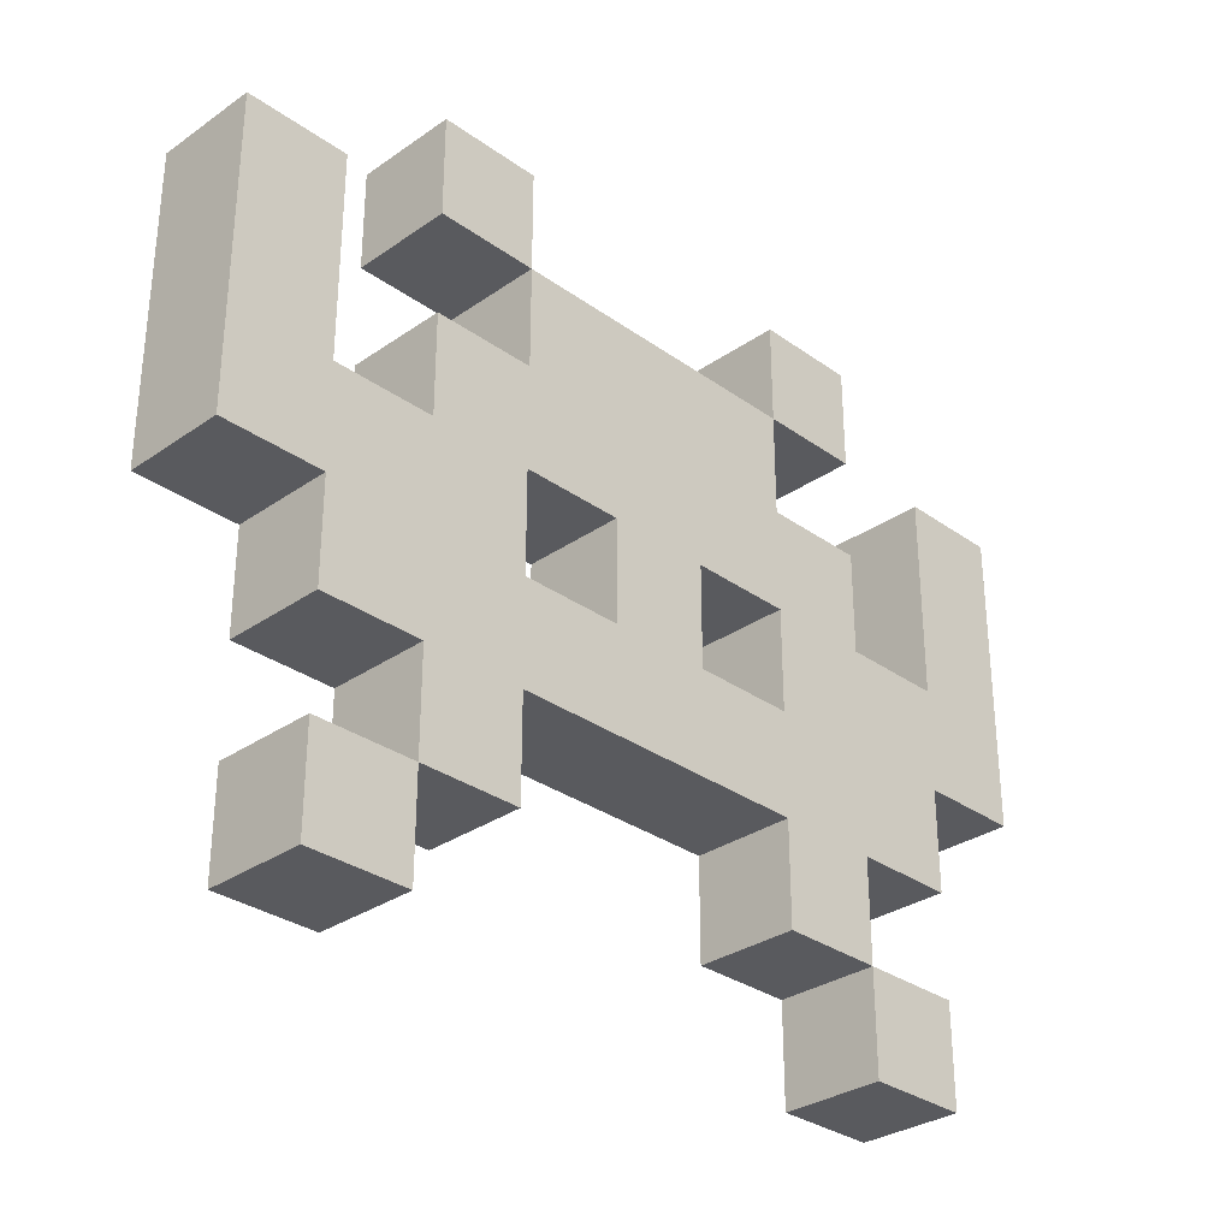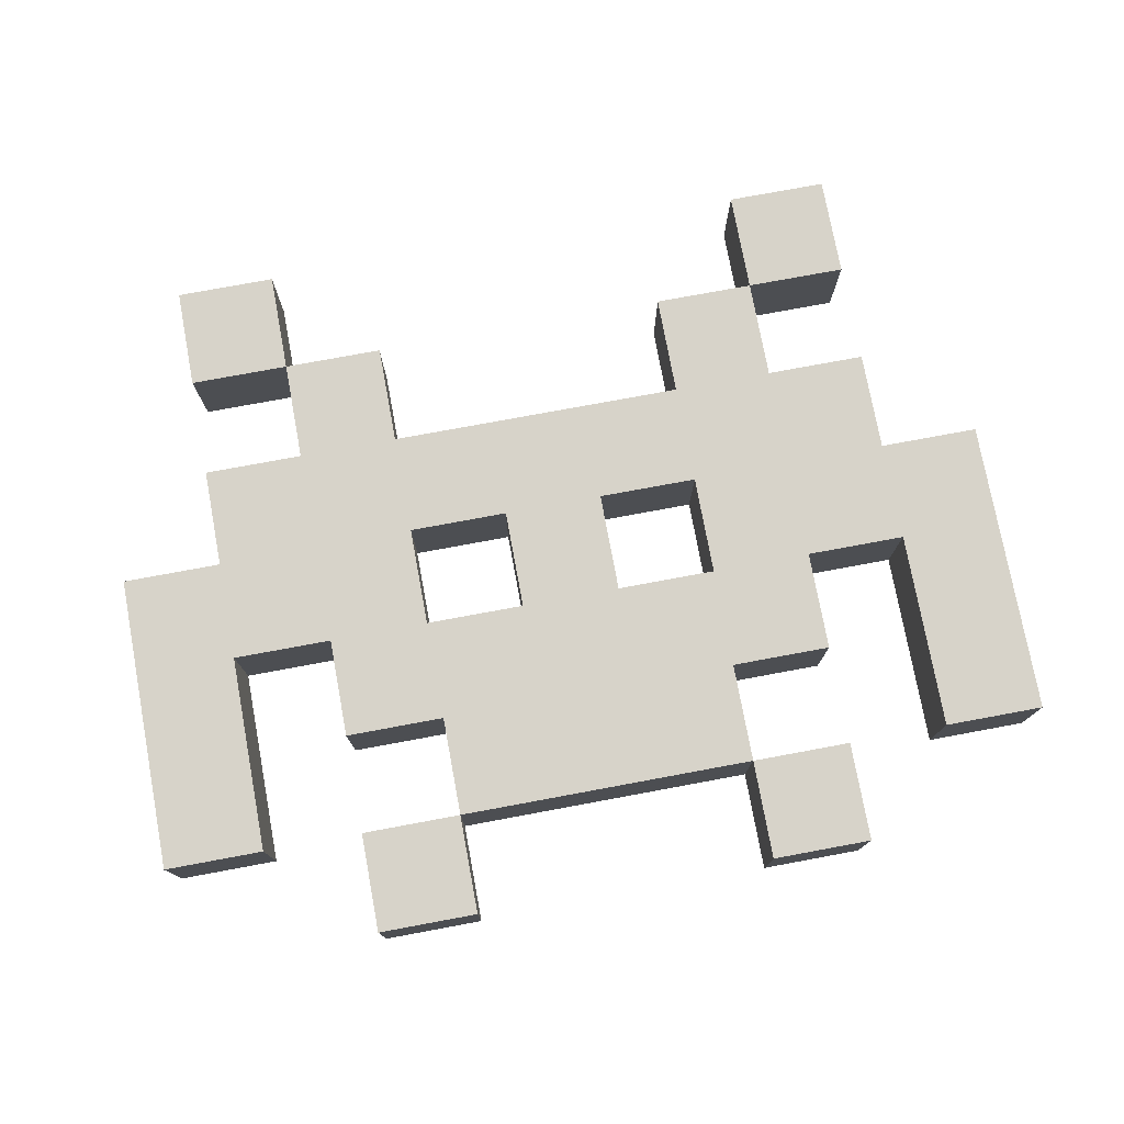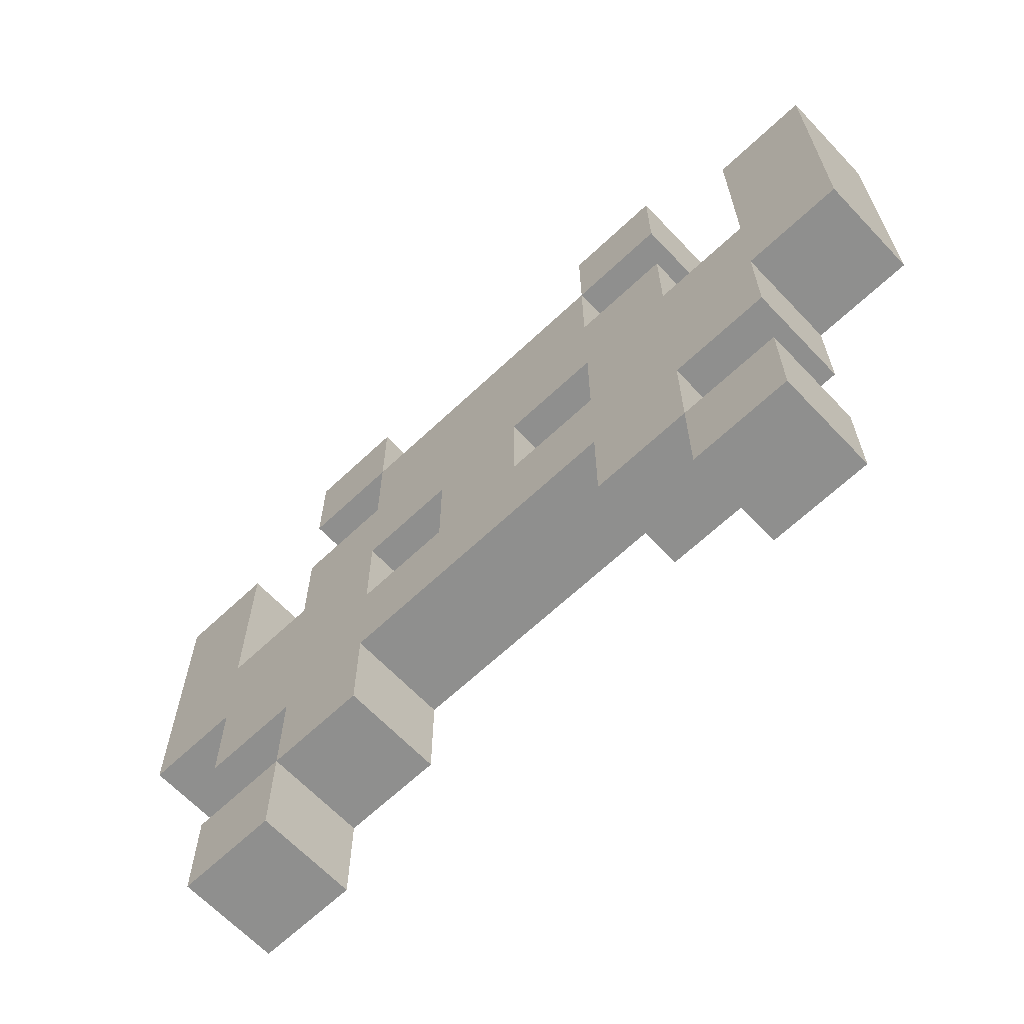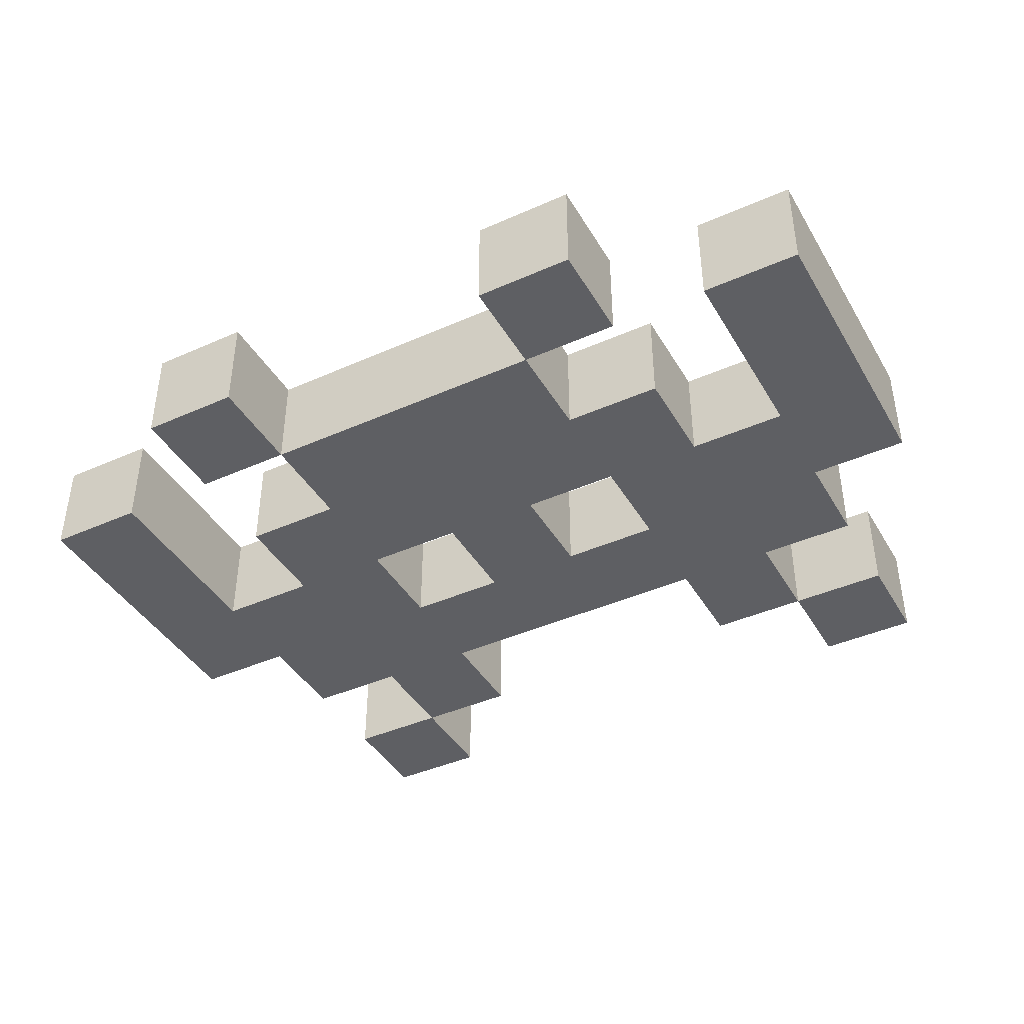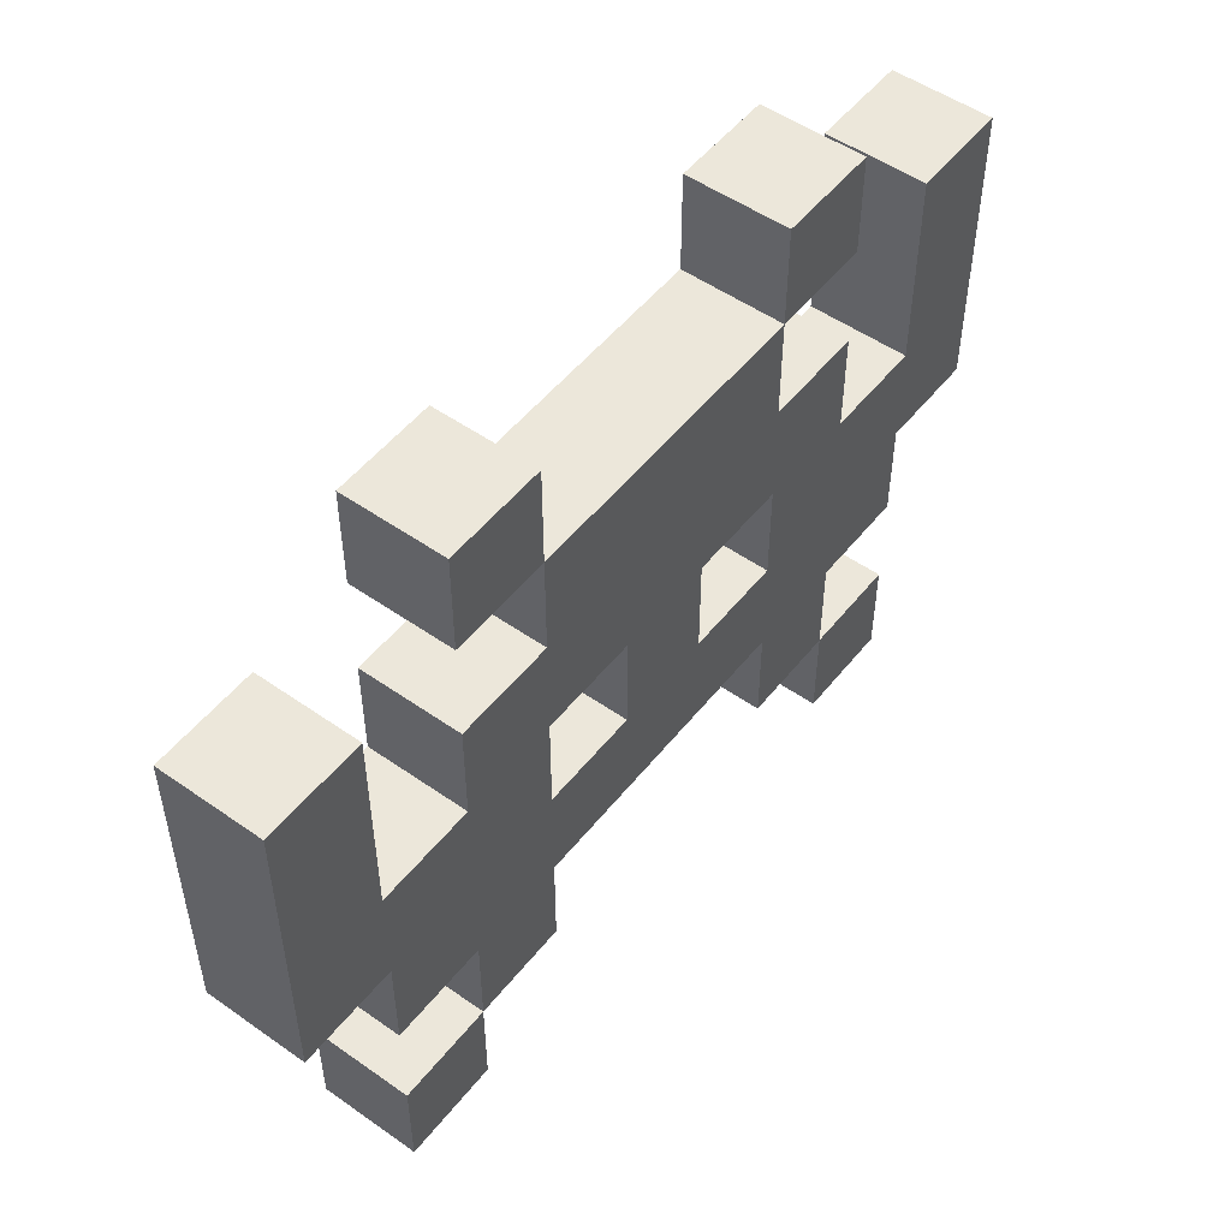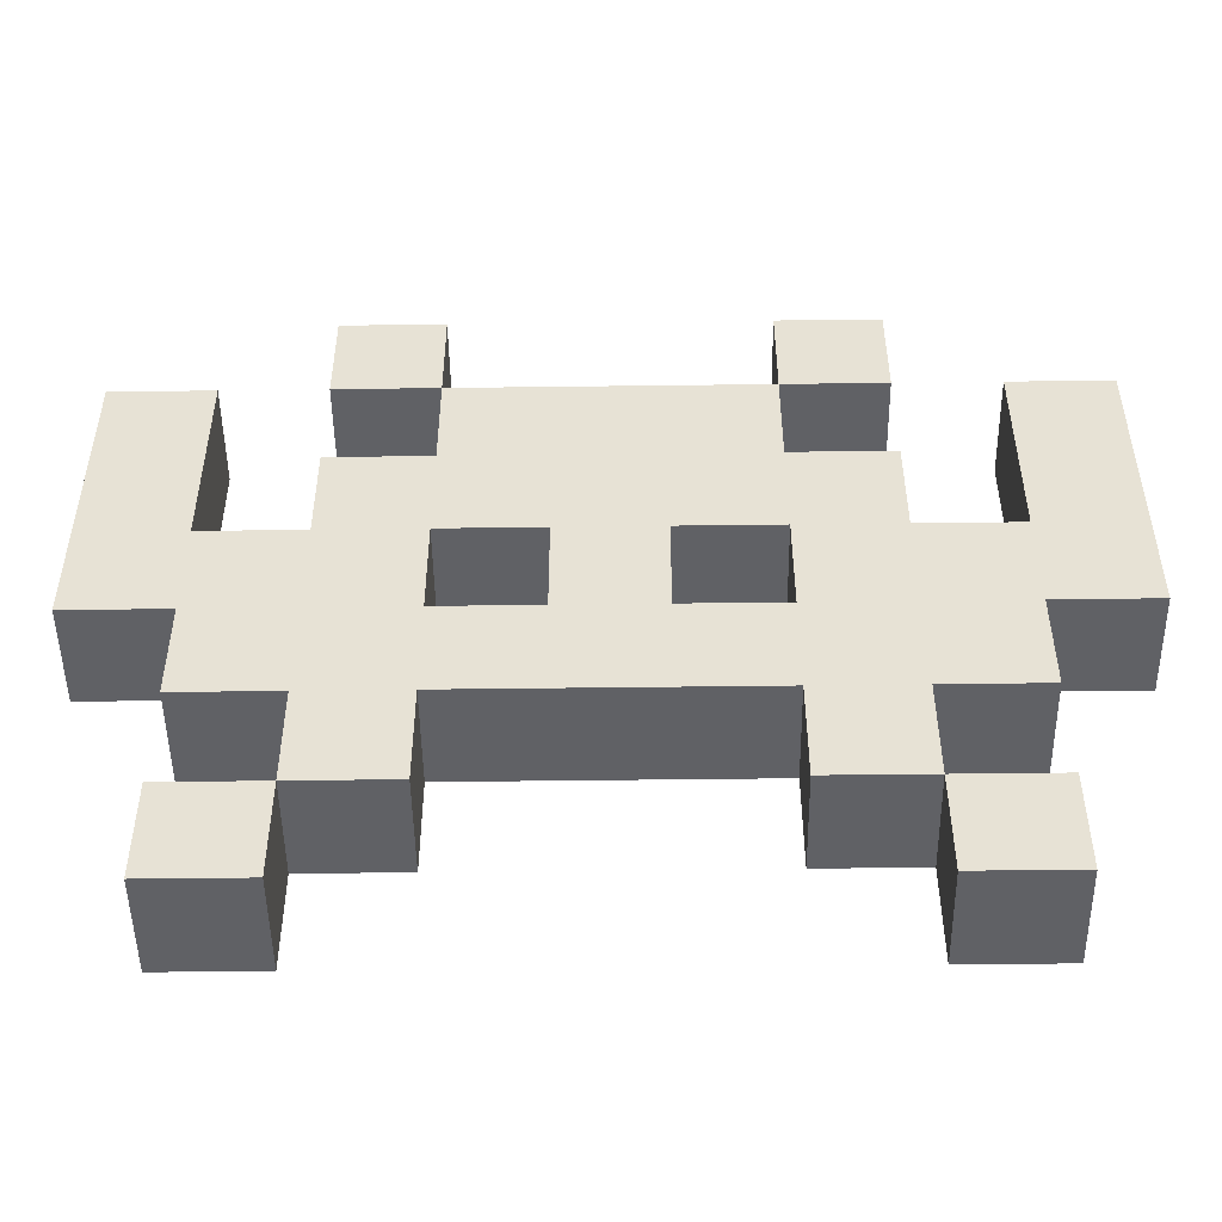
<metadata>
{"format":"obj","ext":"obj","renderer":"f3d","projection":"perspective","resolution":1024,"background":"white","views":[{"elev":-31.2,"azim":134.6,"up":"+Z"},{"elev":76.4,"azim":-10.5,"up":"+Y"},{"elev":-65.2,"azim":-136.5,"up":"+Z"},{"elev":-41.7,"azim":28.2,"up":"+Y"},{"elev":51.6,"azim":127.3,"up":"+Z"},{"elev":-49.5,"azim":-179.2,"up":"+Z"}]}
</metadata>
<code>
o Untitled.011
v 0.45 -0.05 -0.05395
v 0.45 -0.05 0.2461
v 0.45 0.05 -0.05395
v 0.45 0.05 0.2461
v 0.35 -0.05 -0.3539
v 0.35 -0.05 -0.2539
v 0.35 -0.05 -0.1539
v 0.35 -0.05 -0.05395
v 0.35 0.05 -0.3539
v 0.35 0.05 -0.2539
v 0.35 0.05 -0.1539
v 0.35 0.05 -0.05395
v 0.25 -0.05 -0.2539
v 0.25 -0.05 -0.1539
v 0.25 -0.05 0.04605
v 0.25 -0.05 0.1461
v 0.25 -0.05 0.2461
v 0.25 -0.05 0.3461
v 0.25 0.05 -0.2539
v 0.25 0.05 -0.1539
v 0.25 0.05 0.04605
v 0.25 0.05 0.1461
v 0.25 0.05 0.2461
v 0.25 0.05 0.3461
v 0.15 -0.05 0.1461
v 0.15 -0.05 0.2461
v 0.15 0.05 0.1461
v 0.15 0.05 0.2461
v 0.05 -0.05 -0.05395
v 0.05 -0.05 0.04605
v 0.05 0.05 -0.05395
v 0.05 0.05 0.04605
v -0.15 -0.05 -0.2539
v -0.15 -0.05 -0.1539
v -0.15 -0.05 -0.05395
v -0.15 -0.05 0.04605
v -0.15 -0.05 0.2461
v -0.15 -0.05 0.3461
v -0.15 0.05 -0.2539
v -0.15 0.05 -0.1539
v -0.15 0.05 -0.05395
v -0.15 0.05 0.04605
v -0.15 0.05 0.2461
v -0.15 0.05 0.3461
v -0.25 -0.05 -0.3539
v -0.25 -0.05 -0.2539
v -0.25 0.05 -0.3539
v -0.25 0.05 -0.2539
v -0.35 -0.05 0.04605
v -0.35 -0.05 0.2461
v -0.35 0.05 0.04605
v -0.35 0.05 0.2461
v 0.35 -0.05 0.04605
v 0.35 -0.05 0.2461
v 0.35 0.05 0.04605
v 0.35 0.05 0.2461
v 0.25 -0.05 -0.3539
v 0.25 -0.05 -0.2539
v 0.25 0.05 -0.3539
v 0.25 0.05 -0.2539
v 0.15 -0.05 -0.2539
v 0.15 -0.05 -0.1539
v 0.15 -0.05 -0.05395
v 0.15 -0.05 0.04605
v 0.15 -0.05 0.2461
v 0.15 -0.05 0.3461
v 0.15 0.05 -0.2539
v 0.15 0.05 -0.1539
v 0.15 0.05 -0.05395
v 0.15 0.05 0.04605
v 0.15 0.05 0.2461
v 0.15 0.05 0.3461
v -0.05 -0.05 -0.05395
v -0.05 -0.05 0.04605
v -0.05 0.05 -0.05395
v -0.05 0.05 0.04605
v -0.15 -0.05 0.1461
v -0.15 -0.05 0.2461
v -0.15 0.05 0.1461
v -0.15 0.05 0.2461
v -0.25 -0.05 -0.2539
v -0.25 -0.05 -0.1539
v -0.25 -0.05 0.04605
v -0.25 -0.05 0.1461
v -0.25 -0.05 0.2461
v -0.25 -0.05 0.3461
v -0.25 0.05 -0.2539
v -0.25 0.05 -0.1539
v -0.25 0.05 0.04605
v -0.25 0.05 0.1461
v -0.25 0.05 0.2461
v -0.25 0.05 0.3461
v -0.35 -0.05 -0.3539
v -0.35 -0.05 -0.2539
v -0.35 -0.05 -0.1539
v -0.35 -0.05 -0.05395
v -0.35 0.05 -0.3539
v -0.35 0.05 -0.2539
v -0.35 0.05 -0.1539
v -0.35 0.05 -0.05395
v -0.45 -0.05 -0.05395
v -0.45 -0.05 0.2461
v -0.45 0.05 -0.05395
v -0.45 0.05 0.2461
v 0.35 -0.05 -0.3539
v 0.35 0.05 -0.3539
v 0.25 -0.05 -0.3539
v 0.25 0.05 -0.3539
v -0.25 -0.05 -0.3539
v -0.25 0.05 -0.3539
v -0.35 -0.05 -0.3539
v -0.35 0.05 -0.3539
v 0.25 -0.05 -0.2539
v 0.25 0.05 -0.2539
v 0.15 -0.05 -0.2539
v 0.15 0.05 -0.2539
v -0.15 -0.05 -0.2539
v -0.15 0.05 -0.2539
v -0.25 -0.05 -0.2539
v -0.25 0.05 -0.2539
v 0.35 -0.05 -0.1539
v 0.35 0.05 -0.1539
v 0.25 -0.05 -0.1539
v 0.25 0.05 -0.1539
v 0.15 -0.05 -0.1539
v 0.15 0.05 -0.1539
v -0.15 -0.05 -0.1539
v -0.15 0.05 -0.1539
v -0.25 -0.05 -0.1539
v -0.25 0.05 -0.1539
v -0.35 -0.05 -0.1539
v -0.35 0.05 -0.1539
v 0.45 -0.05 -0.05395
v 0.45 0.05 -0.05395
v 0.35 -0.05 -0.05395
v 0.35 0.05 -0.05395
v -0.35 -0.05 -0.05395
v -0.35 0.05 -0.05395
v -0.45 -0.05 -0.05395
v -0.45 0.05 -0.05395
v 0.15 -0.05 0.04605
v 0.15 0.05 0.04605
v 0.05 -0.05 0.04605
v 0.05 0.05 0.04605
v -0.05 -0.05 0.04605
v -0.05 0.05 0.04605
v -0.15 -0.05 0.04605
v -0.15 0.05 0.04605
v 0.25 -0.05 0.2461
v 0.25 0.05 0.2461
v 0.15 -0.05 0.2461
v 0.15 0.05 0.2461
v -0.15 -0.05 0.2461
v -0.15 0.05 0.2461
v -0.25 -0.05 0.2461
v -0.25 0.05 0.2461
v 0.35 -0.05 -0.2539
v 0.35 0.05 -0.2539
v 0.25 -0.05 -0.2539
v 0.25 0.05 -0.2539
v -0.25 -0.05 -0.2539
v -0.25 0.05 -0.2539
v -0.35 -0.05 -0.2539
v -0.35 0.05 -0.2539
v 0.15 -0.05 -0.05395
v 0.15 0.05 -0.05395
v 0.05 -0.05 -0.05395
v 0.05 0.05 -0.05395
v -0.05 -0.05 -0.05395
v -0.05 0.05 -0.05395
v -0.15 -0.05 -0.05395
v -0.15 0.05 -0.05395
v 0.35 -0.05 0.04605
v 0.35 0.05 0.04605
v 0.25 -0.05 0.04605
v 0.25 0.05 0.04605
v -0.25 -0.05 0.04605
v -0.25 0.05 0.04605
v -0.35 -0.05 0.04605
v -0.35 0.05 0.04605
v 0.25 -0.05 0.1461
v 0.25 0.05 0.1461
v 0.15 -0.05 0.1461
v 0.15 0.05 0.1461
v -0.15 -0.05 0.1461
v -0.15 0.05 0.1461
v -0.25 -0.05 0.1461
v -0.25 0.05 0.1461
v 0.45 -0.05 0.2461
v 0.45 0.05 0.2461
v 0.35 -0.05 0.2461
v 0.35 0.05 0.2461
v 0.15 -0.05 0.2461
v 0.15 0.05 0.2461
v -0.15 -0.05 0.2461
v -0.15 0.05 0.2461
v -0.35 -0.05 0.2461
v -0.35 0.05 0.2461
v -0.45 -0.05 0.2461
v -0.45 0.05 0.2461
v 0.25 -0.05 0.3461
v 0.25 0.05 0.3461
v 0.15 -0.05 0.3461
v 0.15 0.05 0.3461
v -0.15 -0.05 0.3461
v -0.15 0.05 0.3461
v -0.25 -0.05 0.3461
v -0.25 0.05 0.3461
v 0.35 -0.05 -0.3539
v 0.25 -0.05 -0.3539
v -0.25 -0.05 -0.3539
v -0.35 -0.05 -0.3539
v 0.35 -0.05 -0.2539
v 0.25 -0.05 -0.2539
v 0.15 -0.05 -0.2539
v -0.15 -0.05 -0.2539
v -0.25 -0.05 -0.2539
v -0.35 -0.05 -0.2539
v 0.35 -0.05 -0.1539
v 0.25 -0.05 -0.1539
v 0.15 -0.05 -0.1539
v -0.15 -0.05 -0.1539
v -0.25 -0.05 -0.1539
v -0.35 -0.05 -0.1539
v 0.45 -0.05 -0.05395
v 0.35 -0.05 -0.05395
v 0.15 -0.05 -0.05395
v 0.05 -0.05 -0.05395
v -0.05 -0.05 -0.05395
v -0.15 -0.05 -0.05395
v -0.35 -0.05 -0.05395
v -0.45 -0.05 -0.05395
v 0.35 -0.05 0.04605
v 0.25 -0.05 0.04605
v 0.15 -0.05 0.04605
v 0.05 -0.05 0.04605
v -0.05 -0.05 0.04605
v -0.15 -0.05 0.04605
v -0.25 -0.05 0.04605
v -0.35 -0.05 0.04605
v 0.25 -0.05 0.1461
v 0.15 -0.05 0.1461
v -0.15 -0.05 0.1461
v -0.25 -0.05 0.1461
v 0.45 -0.05 0.2461
v 0.35 -0.05 0.2461
v 0.25 -0.05 0.2461
v 0.15 -0.05 0.2461
v -0.15 -0.05 0.2461
v -0.25 -0.05 0.2461
v -0.35 -0.05 0.2461
v -0.45 -0.05 0.2461
v 0.25 -0.05 0.3461
v 0.15 -0.05 0.3461
v -0.15 -0.05 0.3461
v -0.25 -0.05 0.3461
v 0.35 0.05 -0.3539
v 0.25 0.05 -0.3539
v -0.25 0.05 -0.3539
v -0.35 0.05 -0.3539
v 0.35 0.05 -0.2539
v 0.25 0.05 -0.2539
v 0.15 0.05 -0.2539
v -0.15 0.05 -0.2539
v -0.25 0.05 -0.2539
v -0.35 0.05 -0.2539
v 0.35 0.05 -0.1539
v 0.25 0.05 -0.1539
v 0.15 0.05 -0.1539
v -0.15 0.05 -0.1539
v -0.25 0.05 -0.1539
v -0.35 0.05 -0.1539
v 0.45 0.05 -0.05395
v 0.35 0.05 -0.05395
v 0.15 0.05 -0.05395
v 0.05 0.05 -0.05395
v -0.05 0.05 -0.05395
v -0.15 0.05 -0.05395
v -0.35 0.05 -0.05395
v -0.45 0.05 -0.05395
v 0.35 0.05 0.04605
v 0.25 0.05 0.04605
v 0.15 0.05 0.04605
v 0.05 0.05 0.04605
v -0.05 0.05 0.04605
v -0.15 0.05 0.04605
v -0.25 0.05 0.04605
v -0.35 0.05 0.04605
v 0.25 0.05 0.1461
v 0.15 0.05 0.1461
v -0.15 0.05 0.1461
v -0.25 0.05 0.1461
v 0.45 0.05 0.2461
v 0.35 0.05 0.2461
v 0.25 0.05 0.2461
v 0.15 0.05 0.2461
v -0.15 0.05 0.2461
v -0.25 0.05 0.2461
v -0.35 0.05 0.2461
v -0.45 0.05 0.2461
v 0.25 0.05 0.3461
v 0.15 0.05 0.3461
v -0.15 0.05 0.3461
v -0.25 0.05 0.3461
f 3 2 1
f 4 2 3
f 9 6 5
f 10 6 9
f 11 8 7
f 12 8 11
f 19 14 13
f 20 14 19
f 21 16 15
f 22 16 21
f 23 18 17
f 24 18 23
f 27 26 25
f 28 26 27
f 31 30 29
f 32 30 31
f 39 34 33
f 40 34 39
f 41 36 35
f 42 36 41
f 43 38 37
f 44 38 43
f 47 46 45
f 48 46 47
f 51 50 49
f 52 50 51
f 53 54 55
f 55 54 56
f 57 58 59
f 59 58 60
f 61 62 67
f 67 62 68
f 63 64 69
f 69 64 70
f 65 66 71
f 71 66 72
f 73 74 75
f 75 74 76
f 77 78 79
f 79 78 80
f 81 82 87
f 87 82 88
f 83 84 89
f 89 84 90
f 85 86 91
f 91 86 92
f 93 94 97
f 97 94 98
f 95 96 99
f 99 96 100
f 101 102 103
f 103 102 104
f 107 106 105
f 108 106 107
f 111 110 109
f 112 110 111
f 115 114 113
f 116 114 115
f 119 118 117
f 120 118 119
f 123 122 121
f 124 122 123
f 127 126 125
f 128 126 127
f 131 130 129
f 132 130 131
f 135 134 133
f 136 134 135
f 139 138 137
f 140 138 139
f 143 142 141
f 144 142 143
f 147 146 145
f 148 146 147
f 151 150 149
f 152 150 151
f 155 154 153
f 156 154 155
f 157 158 159
f 159 158 160
f 161 162 163
f 163 162 164
f 165 166 167
f 167 166 168
f 169 170 171
f 171 170 172
f 173 174 175
f 175 174 176
f 177 178 179
f 179 178 180
f 181 182 183
f 183 182 184
f 185 186 187
f 187 186 188
f 189 190 191
f 191 190 192
f 193 194 195
f 195 194 196
f 197 198 199
f 199 198 200
f 201 202 203
f 203 202 204
f 205 206 207
f 207 206 208
f 213 210 209
f 214 210 213
f 217 212 211
f 218 212 217
f 220 215 214
f 221 215 220
f 222 217 216
f 223 217 222
f 226 221 220
f 226 224 223
f 226 223 222
f 226 222 221
f 226 220 219
f 227 224 226
f 228 224 227
f 229 224 228
f 230 224 229
f 231 224 230
f 233 226 225
f 233 227 226
f 234 227 233
f 235 227 234
f 236 229 228
f 237 229 236
f 238 231 230
f 238 232 231
f 239 232 238
f 240 232 239
f 241 237 236
f 241 236 235
f 241 239 238
f 241 238 237
f 241 235 234
f 242 239 241
f 243 239 242
f 244 239 243
f 245 233 225
f 246 233 245
f 248 243 242
f 249 243 248
f 251 232 240
f 252 232 251
f 253 248 247
f 254 248 253
f 255 250 249
f 256 250 255
f 257 258 261
f 261 258 262
f 259 260 265
f 265 260 266
f 262 263 268
f 268 263 269
f 264 265 270
f 270 265 271
f 268 269 274
f 271 272 274
f 270 271 274
f 269 270 274
f 267 268 274
f 274 272 275
f 275 272 276
f 276 272 277
f 277 272 278
f 278 272 279
f 273 274 281
f 274 275 281
f 281 275 282
f 282 275 283
f 276 277 284
f 284 277 285
f 278 279 286
f 279 280 286
f 286 280 287
f 287 280 288
f 284 285 289
f 283 284 289
f 286 287 289
f 285 286 289
f 282 283 289
f 289 287 290
f 290 287 291
f 291 287 292
f 273 281 293
f 293 281 294
f 290 291 296
f 296 291 297
f 288 280 299
f 299 280 300
f 295 296 301
f 301 296 302
f 297 298 303
f 303 298 304

</code>
